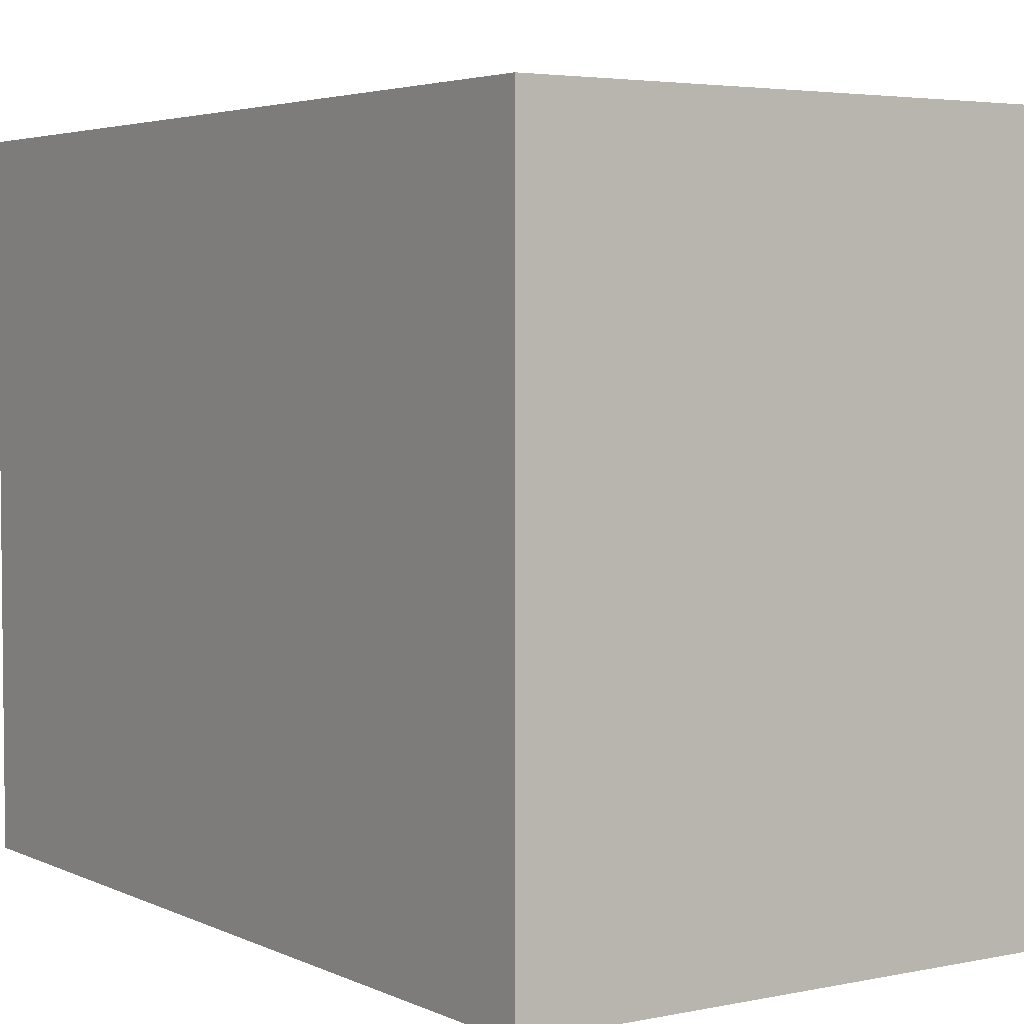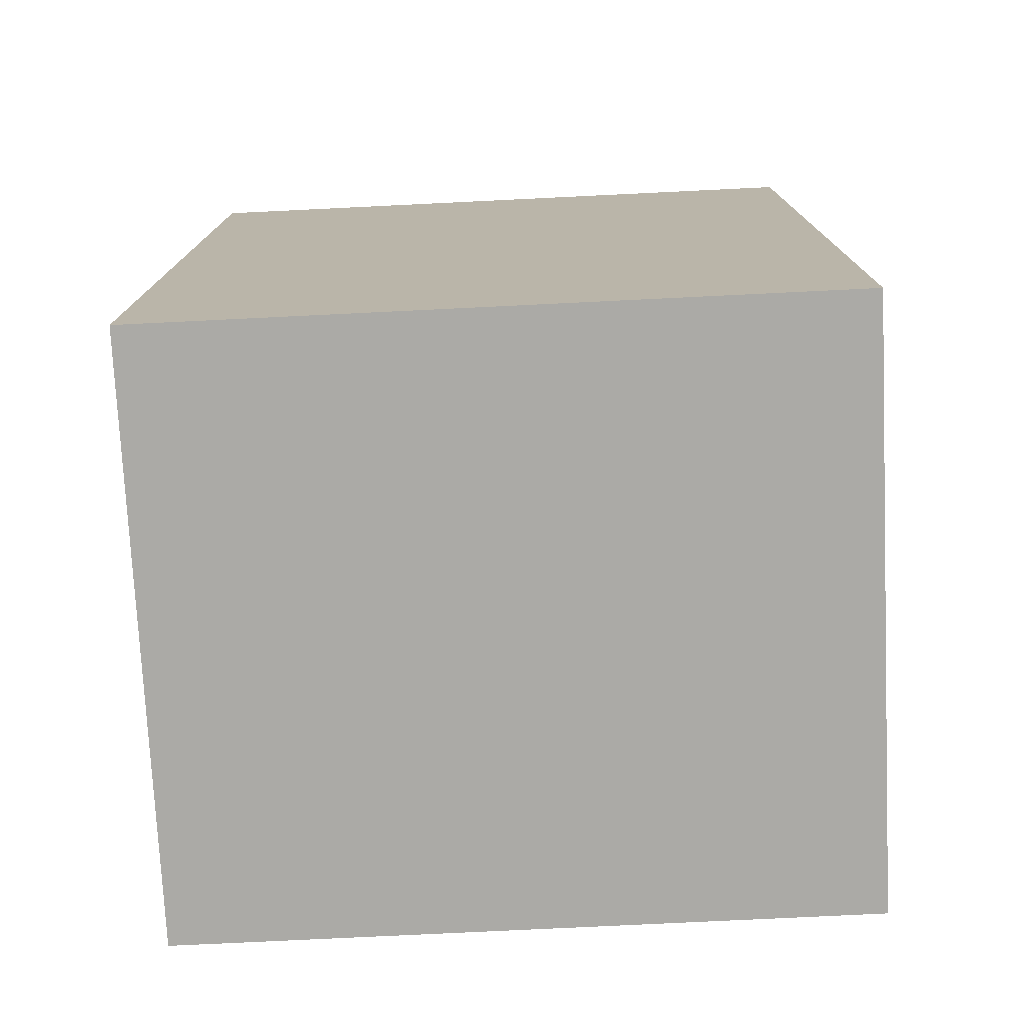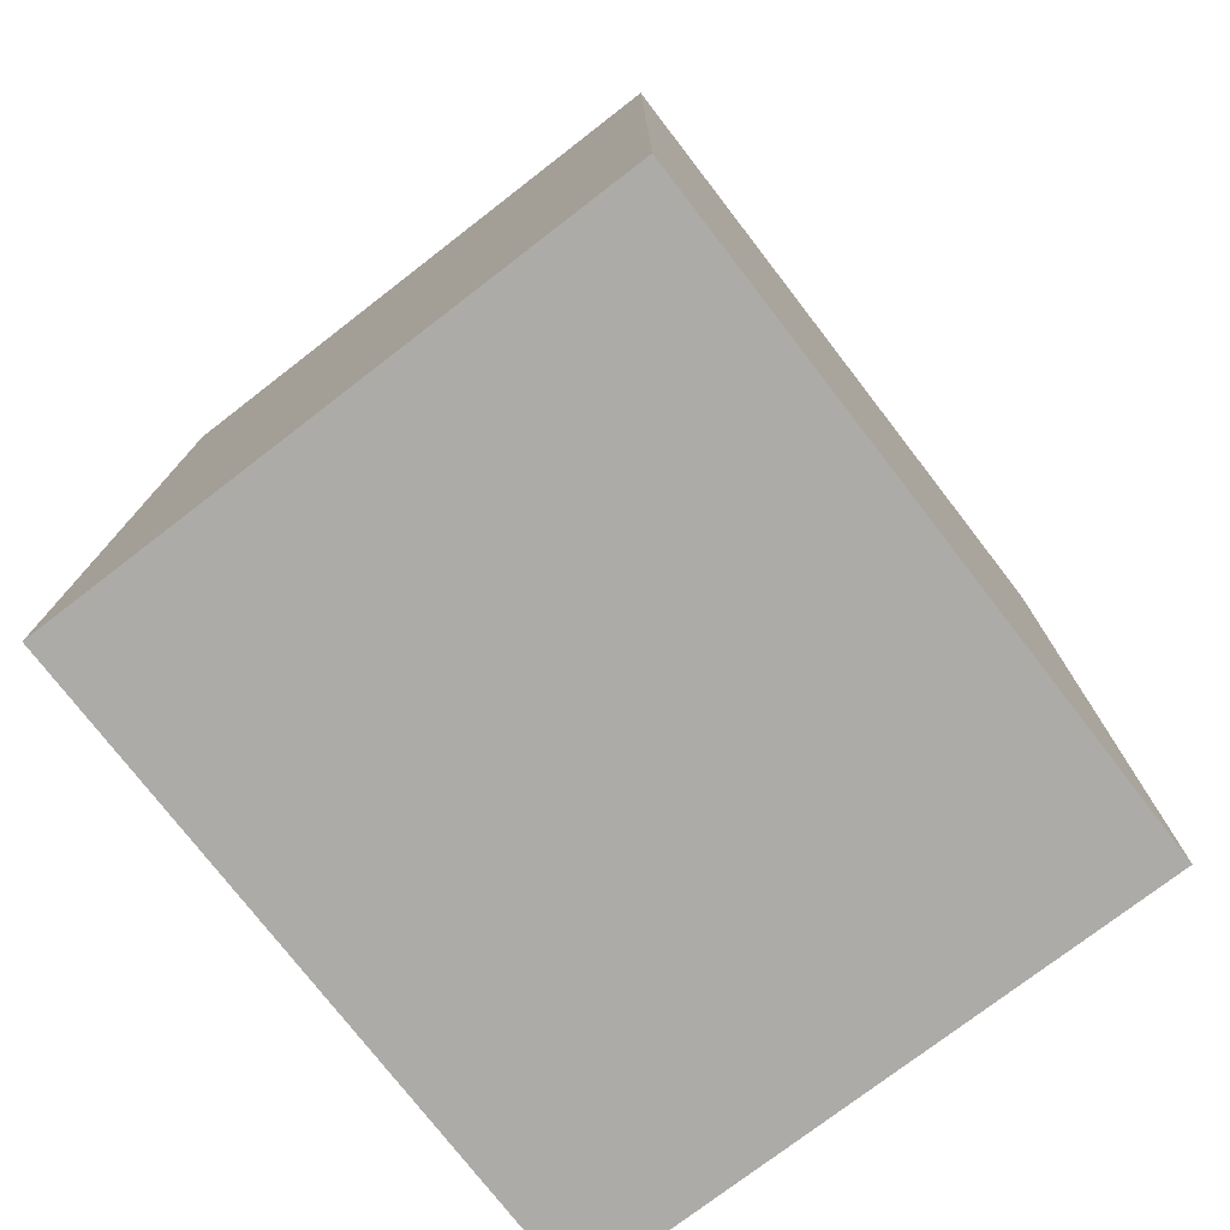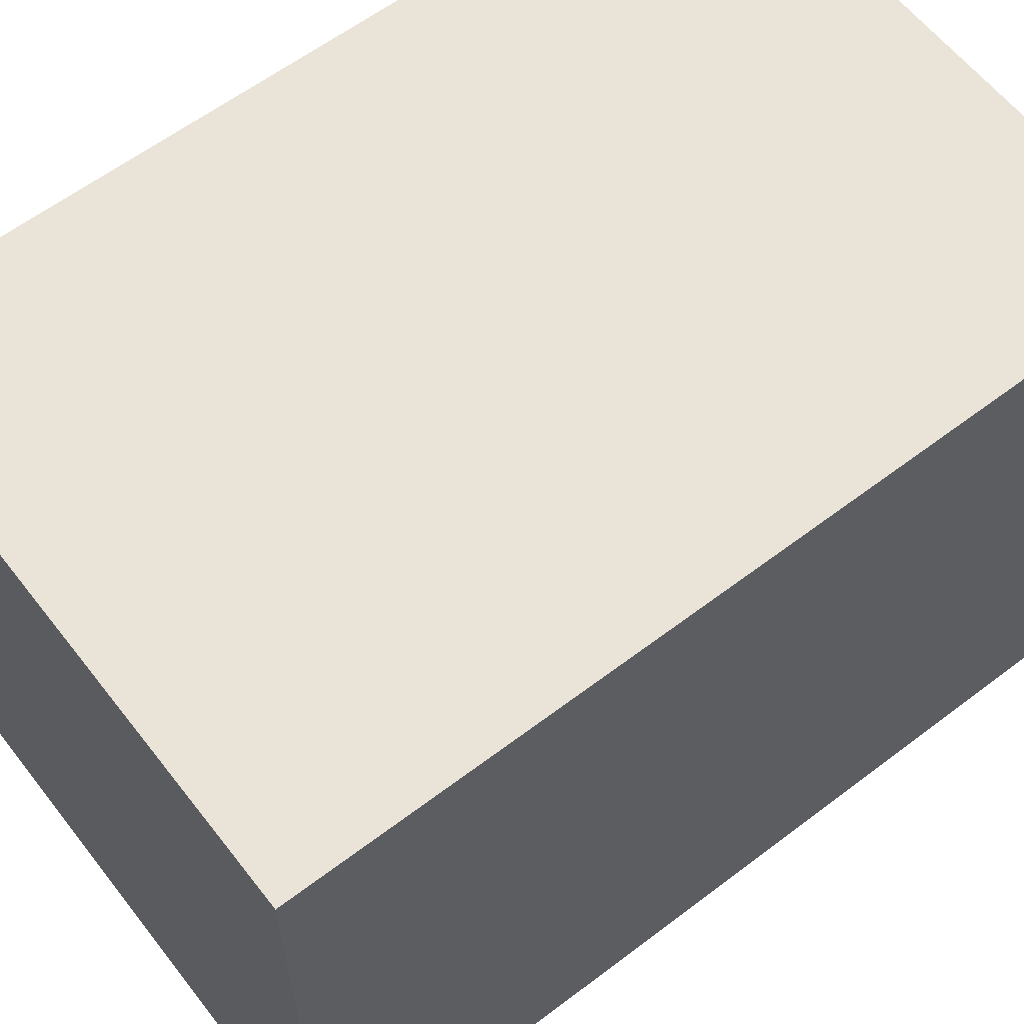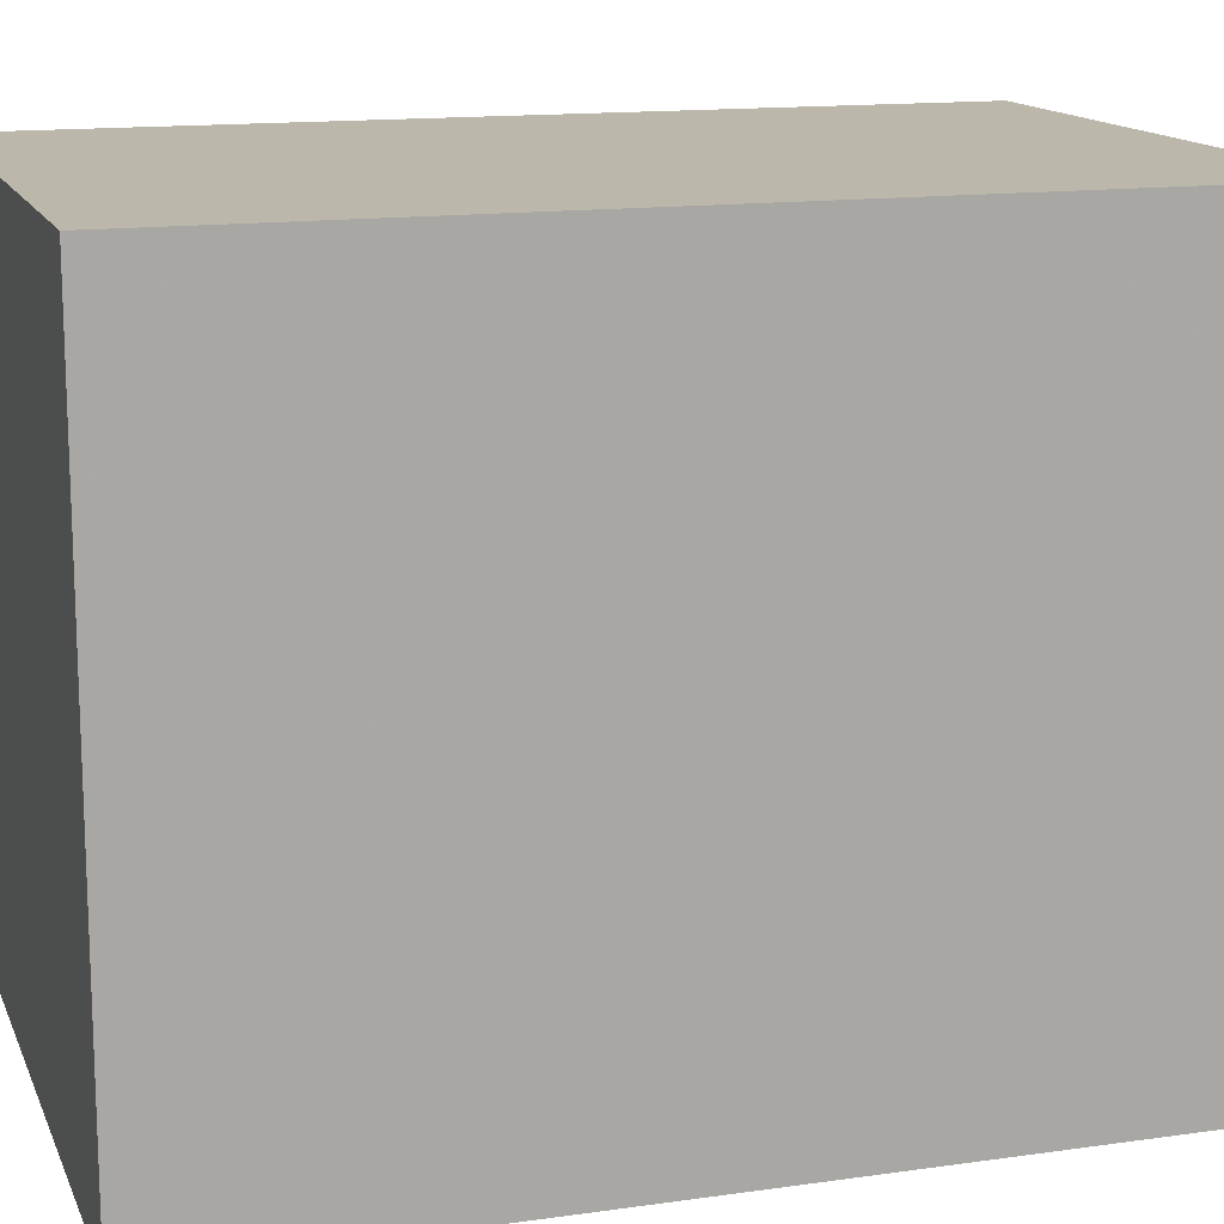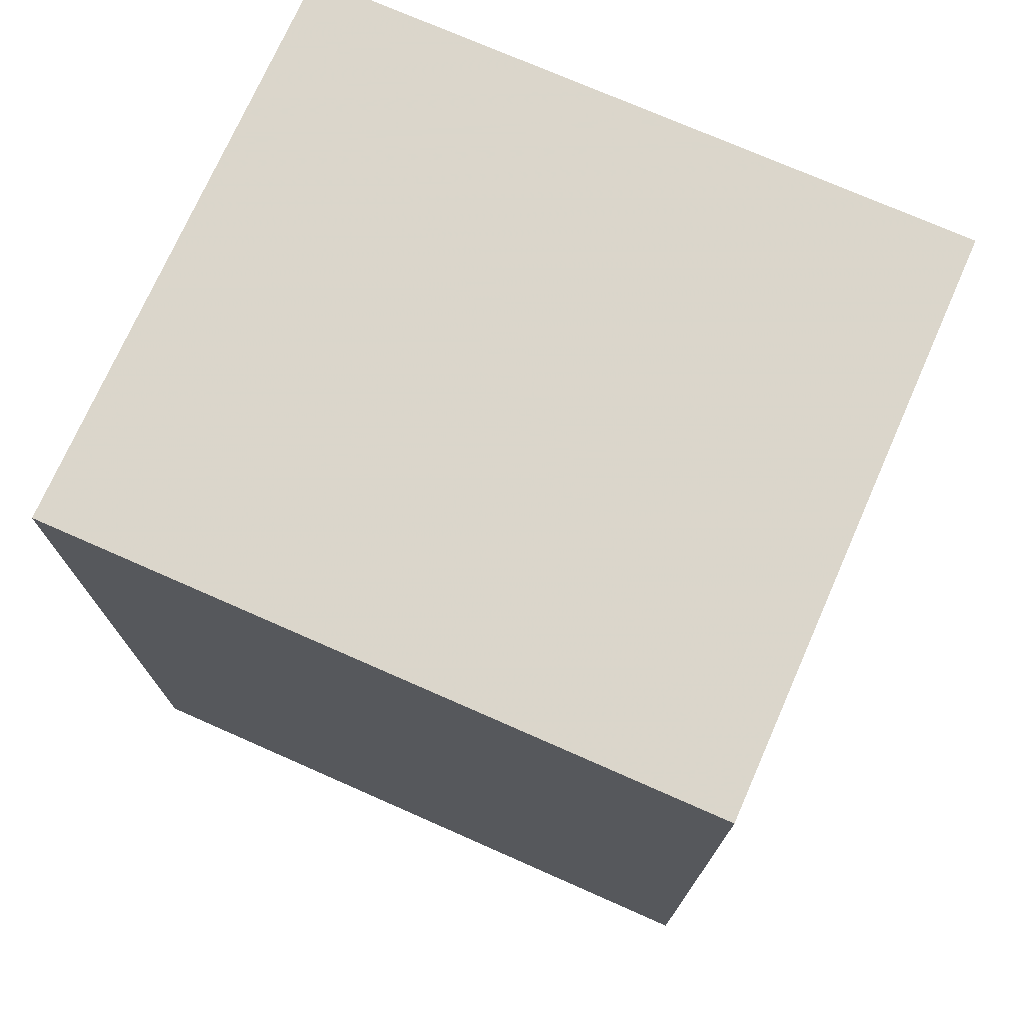
<metadata>
{"format":"obj","ext":"obj","renderer":"f3d","projection":"perspective","resolution":1024,"background":"white","views":[{"elev":3.9,"azim":-34.4,"up":"+Z"},{"elev":-76.0,"azim":92.8,"up":"+Y"},{"elev":-76.2,"azim":37.6,"up":"+Y"},{"elev":61.0,"azim":52.1,"up":"+Z"},{"elev":14.2,"azim":72.6,"up":"+Z"},{"elev":73.8,"azim":-66.2,"up":"+Y"}]}
</metadata>
<code>
v -8.883e+04 -9.902e+04 8.502
v -8.883e+04 -9.903e+04 8.502
v -8.883e+04 -9.903e+04 8.502
v -8.883e+04 -9.902e+04 8.502
v -8.883e+04 -9.902e+04 12.19
v -8.883e+04 -9.902e+04 12.19
v -8.883e+04 -9.903e+04 12.19
v -8.883e+04 -9.903e+04 12.19
f 1 2 3
f 4 1 3
f 5 6 7
f 8 5 7
f 7 3 2
f 8 7 2
f 6 1 4
f 6 5 1
f 7 4 3
f 7 6 4
f 8 2 1
f 5 8 1

</code>
